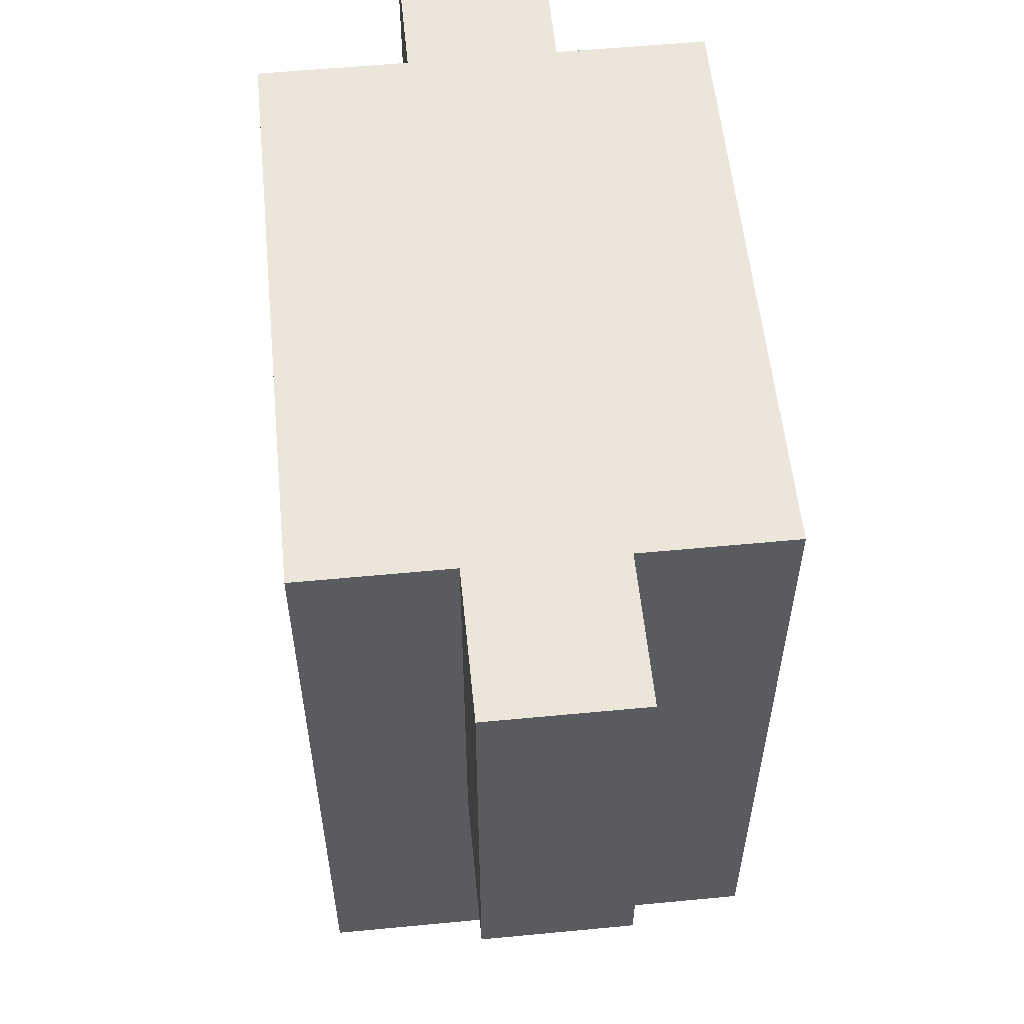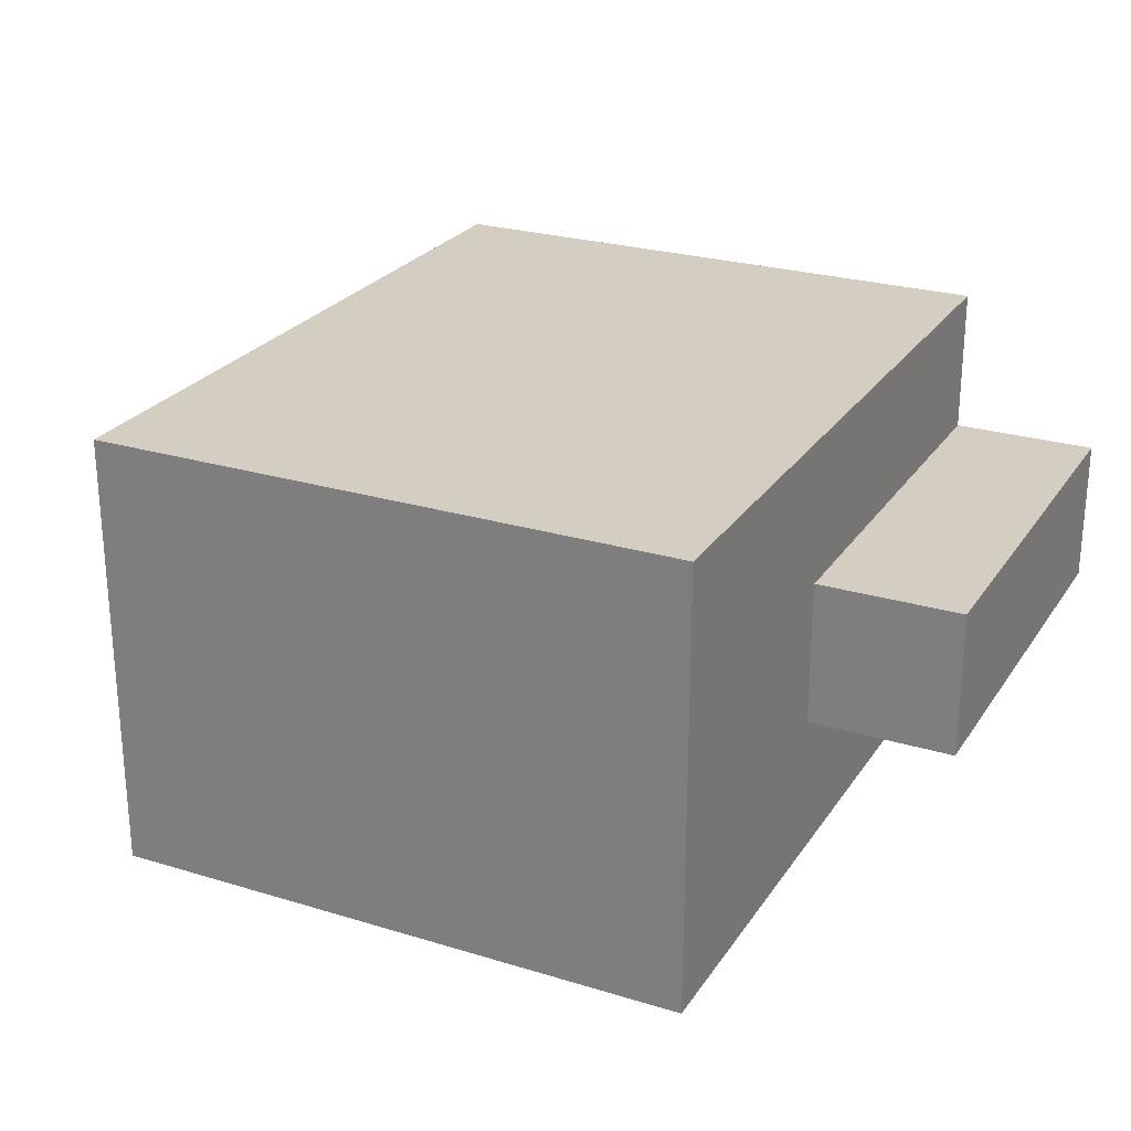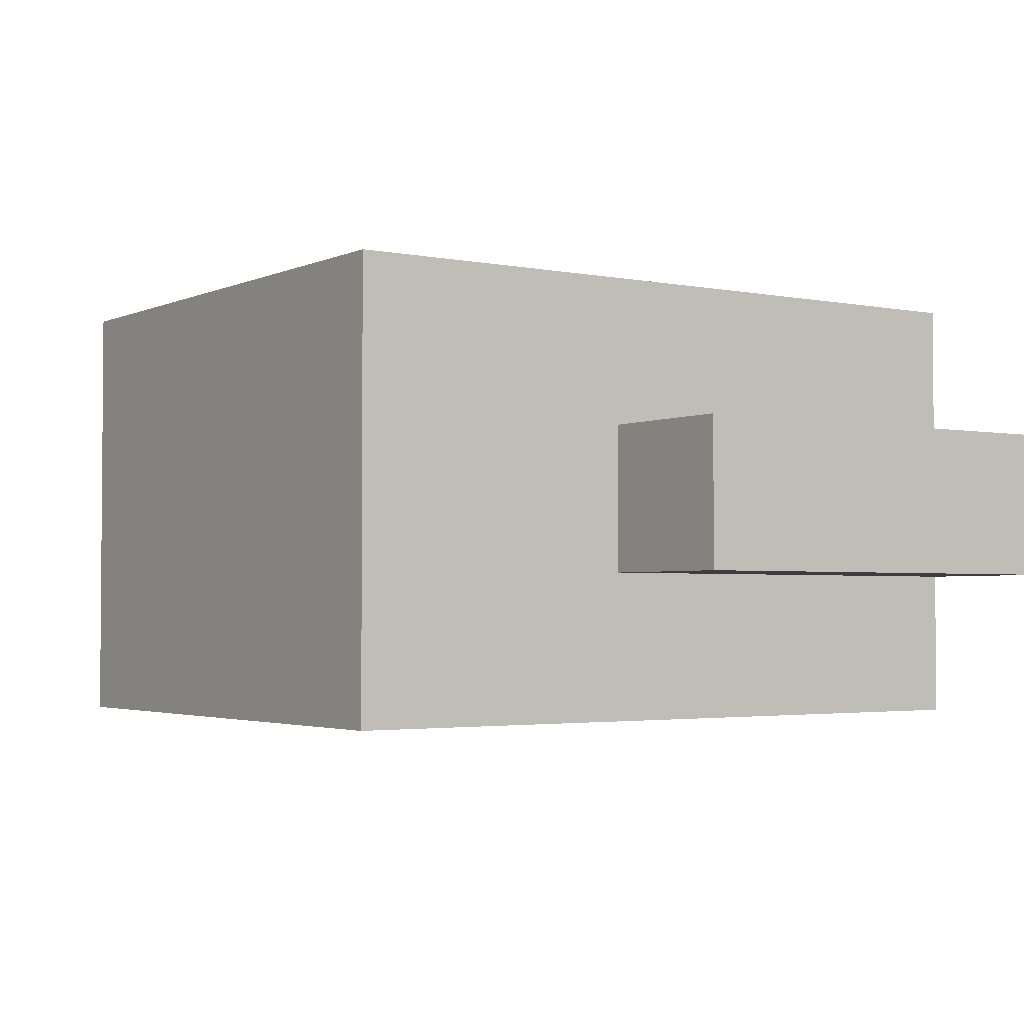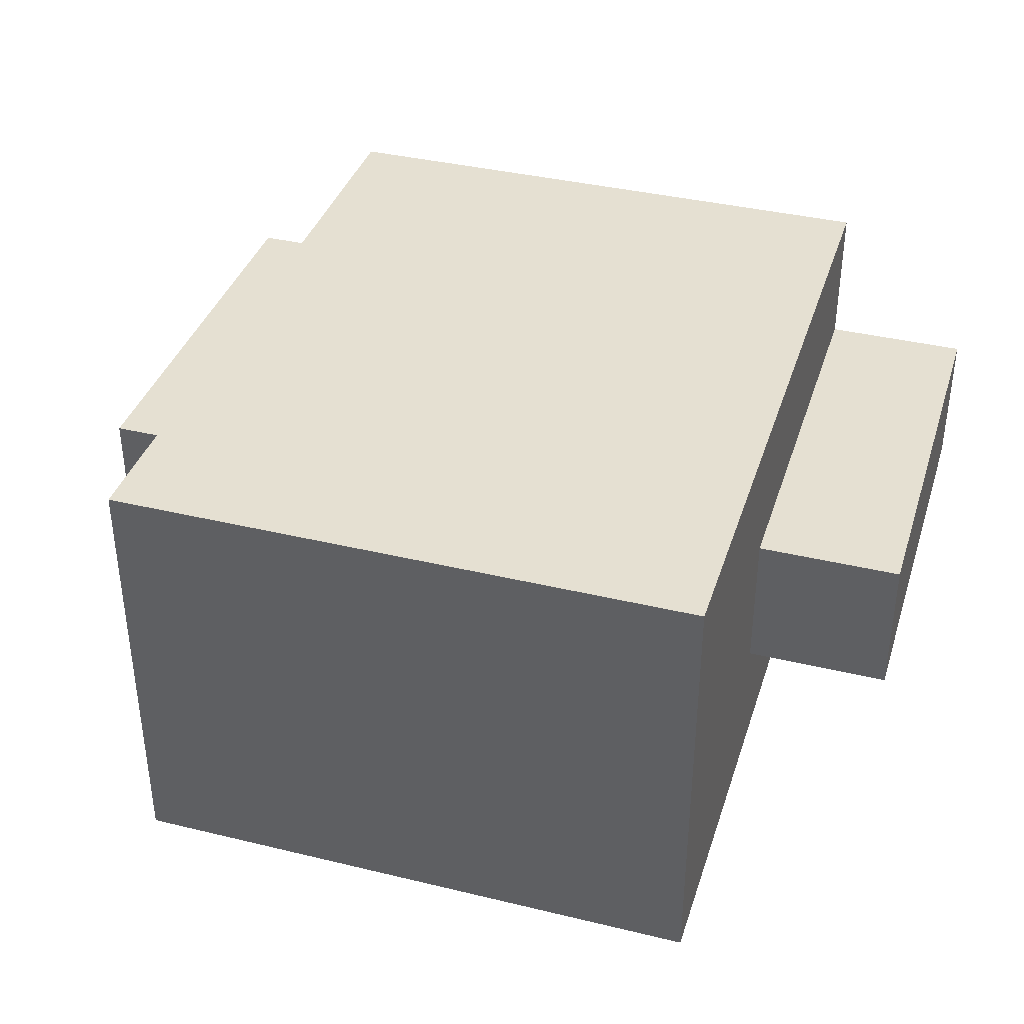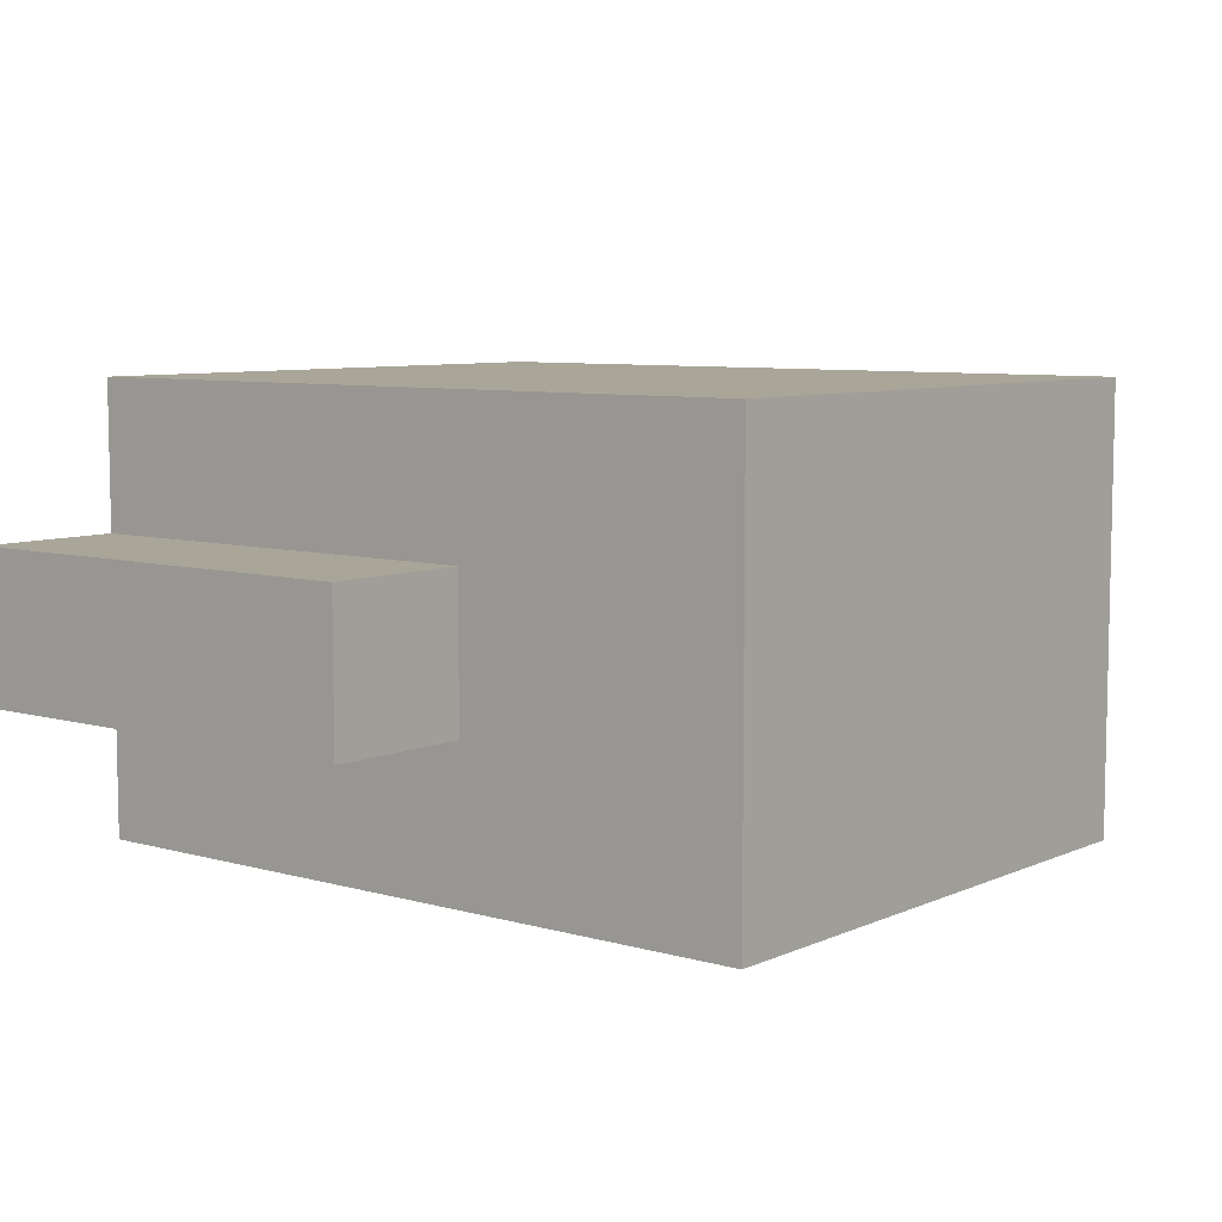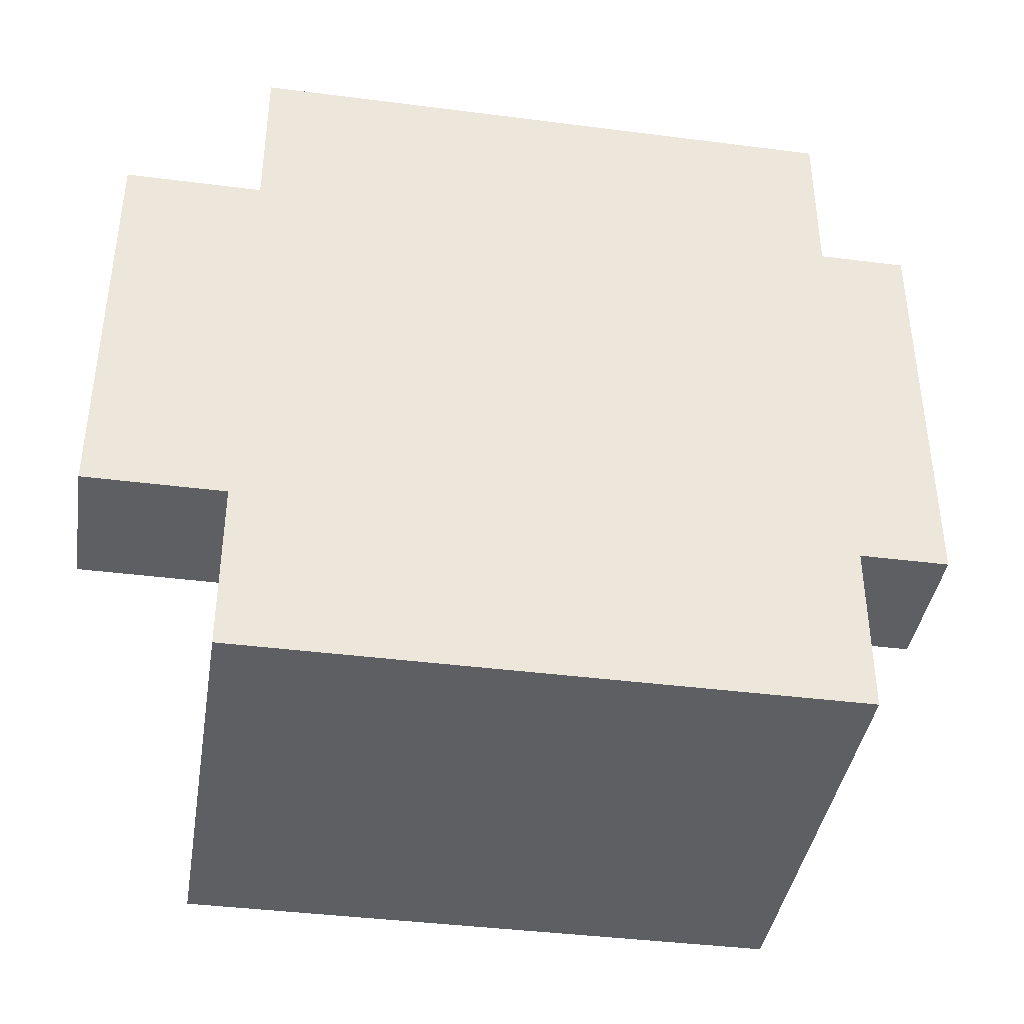
<metadata>
{"format":"obj","ext":"obj","renderer":"f3d","projection":"perspective","resolution":1024,"background":"white","views":[{"elev":56.5,"azim":84.3,"up":"+Y"},{"elev":25.3,"azim":26.1,"up":"+Z"},{"elev":-2.7,"azim":55.6,"up":"+Z"},{"elev":37.8,"azim":17.1,"up":"+Z"},{"elev":7.4,"azim":-51.1,"up":"+Z"},{"elev":-40.1,"azim":171.0,"up":"+Y"}]}
</metadata>
<code>
o
v -0.3 0.7 -1.49e-08
v -0.3 0.7 -0.1
v -0.3 1 -1.49e-08
v -0.3 1 -0.1
v -0.2 0.5 0.1
v -0.2 0.5 -0.2
v -0.2 0.7 -1.49e-08
v -0.2 0.7 -0.1
v -0.2 1 0.1
v -0.2 1 -1.49e-08
v -0.2 1 -0.1
v -0.2 1 -0.2
v 0.2 0.5 0.1
v 0.2 0.5 -0.2
v 0.2 0.7 -1.49e-08
v 0.2 0.7 -0.1
v 0.2 1 0.1
v 0.2 1 -1.49e-08
v 0.2 1 -0.1
v 0.2 1 -0.2
v 0.3 0.7 -1.49e-08
v 0.3 0.7 -0.1
v 0.3 1 -1.49e-08
v 0.3 1 -0.1
v -0.2 0.5 0.1
v -0.2 1 0.1
v 0.2 0.5 0.1
v 0.2 1 0.1
v -0.3 0.7 -1.49e-08
v -0.3 1 -1.49e-08
v -0.2 0.7 -1.49e-08
v -0.2 1 -1.49e-08
v 0.2 0.7 -1.49e-08
v 0.2 1 -1.49e-08
v 0.3 0.7 -1.49e-08
v 0.3 1 -1.49e-08
v -0.3 0.7 -0.1
v -0.3 1 -0.1
v -0.2 0.7 -0.1
v -0.2 1 -0.1
v 0.2 0.7 -0.1
v 0.2 1 -0.1
v 0.3 0.7 -0.1
v 0.3 1 -0.1
v -0.2 0.5 -0.2
v -0.2 1 -0.2
v 0.2 0.5 -0.2
v 0.2 1 -0.2
v -0.2 0.5 0.1
v 0.2 0.5 0.1
v -0.2 0.5 -0.2
v 0.2 0.5 -0.2
v -0.3 0.7 -1.49e-08
v -0.2 0.7 -1.49e-08
v 0.2 0.7 -1.49e-08
v 0.3 0.7 -1.49e-08
v -0.3 0.7 -0.1
v -0.2 0.7 -0.1
v 0.2 0.7 -0.1
v 0.3 0.7 -0.1
v -0.2 1 0.1
v 0.2 1 0.1
v -0.3 1 -1.49e-08
v -0.2 1 -1.49e-08
v 0.2 1 -1.49e-08
v 0.3 1 -1.49e-08
v -0.3 1 -0.1
v -0.2 1 -0.1
v 0.2 1 -0.1
v 0.3 1 -0.1
v -0.2 1 -0.2
v 0.2 1 -0.2
f 3 2 1
f 4 2 3
f 7 6 5
f 8 6 7
f 9 7 5
f 10 7 9
f 11 6 8
f 12 6 11
f 13 14 15
f 15 14 16
f 13 15 17
f 17 15 18
f 16 14 19
f 19 14 20
f 21 22 23
f 23 22 24
f 27 26 25
f 28 26 27
f 31 30 29
f 32 30 31
f 35 34 33
f 36 34 35
f 37 38 39
f 39 38 40
f 41 42 43
f 43 42 44
f 45 46 47
f 47 46 48
f 51 50 49
f 52 50 51
f 57 54 53
f 58 54 57
f 59 56 55
f 60 56 59
f 61 62 64
f 64 62 65
f 63 64 67
f 65 66 67
f 64 65 67
f 67 66 68
f 68 66 69
f 69 66 70
f 68 69 71
f 71 69 72

</code>
